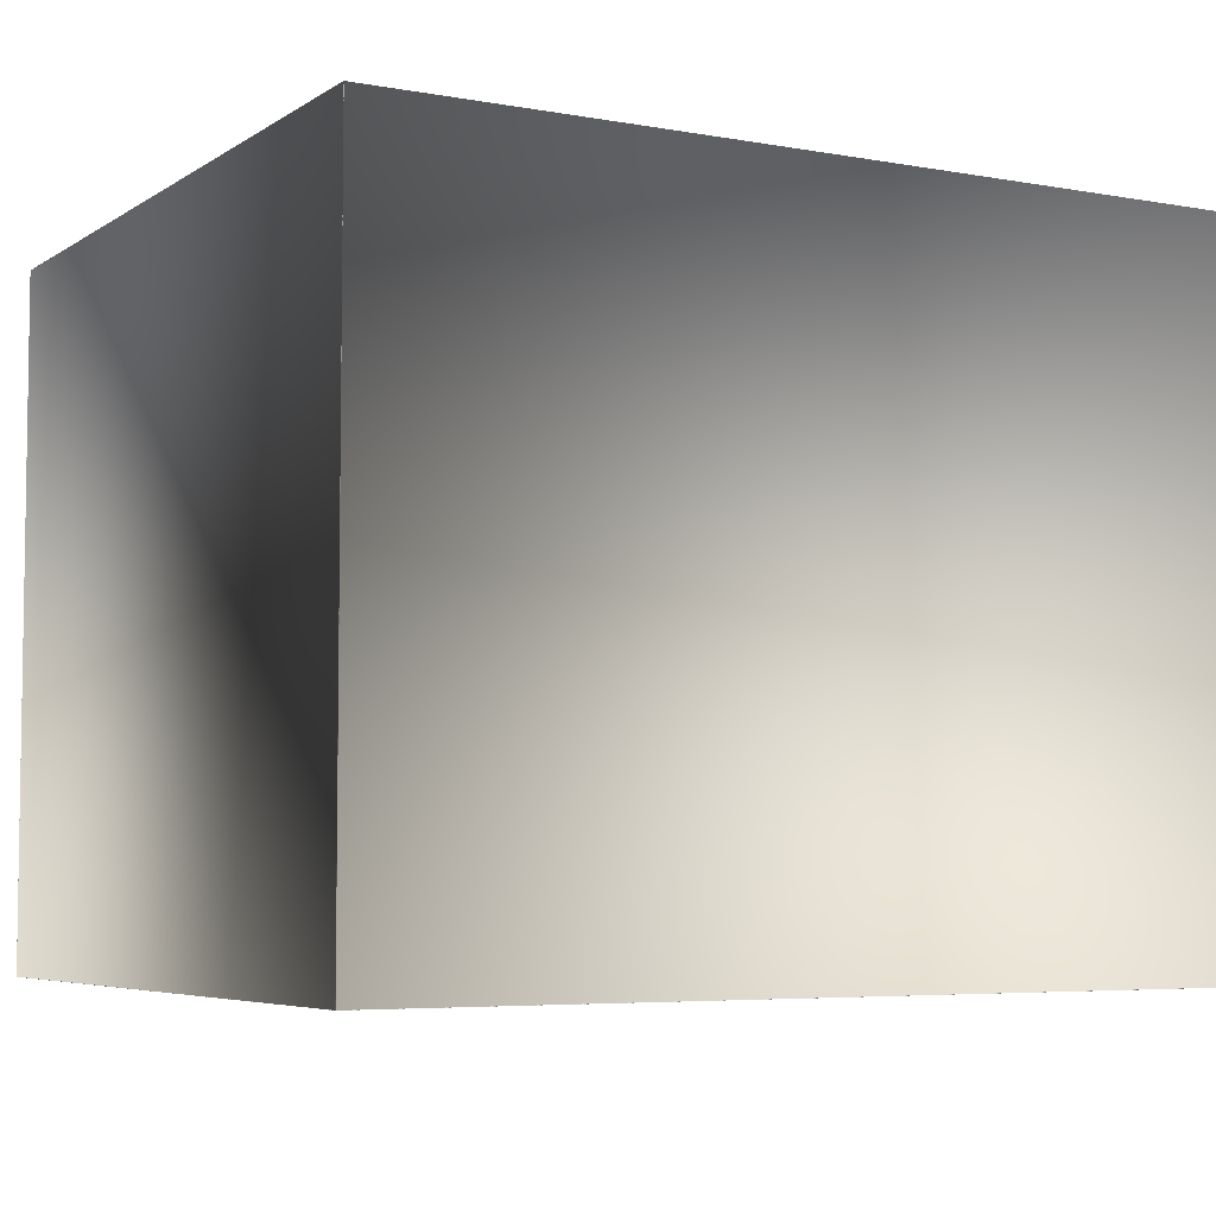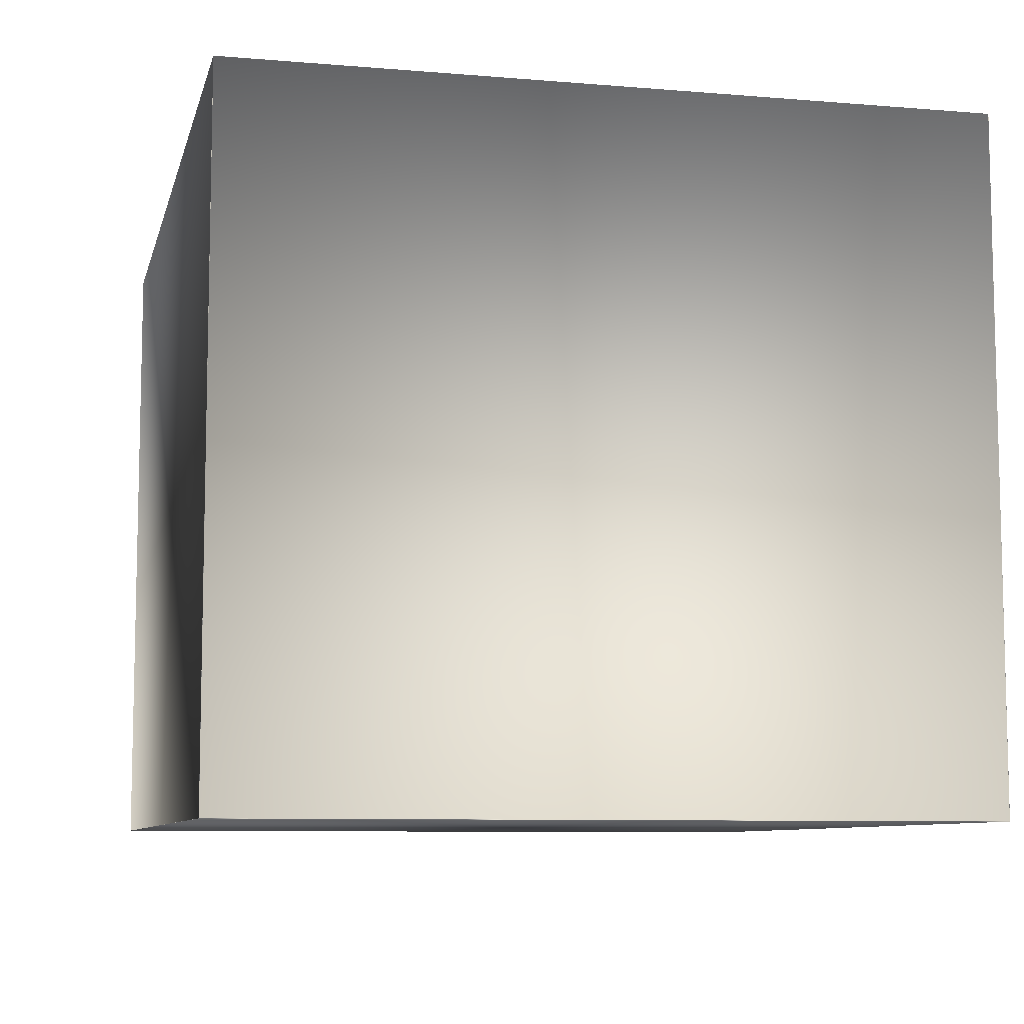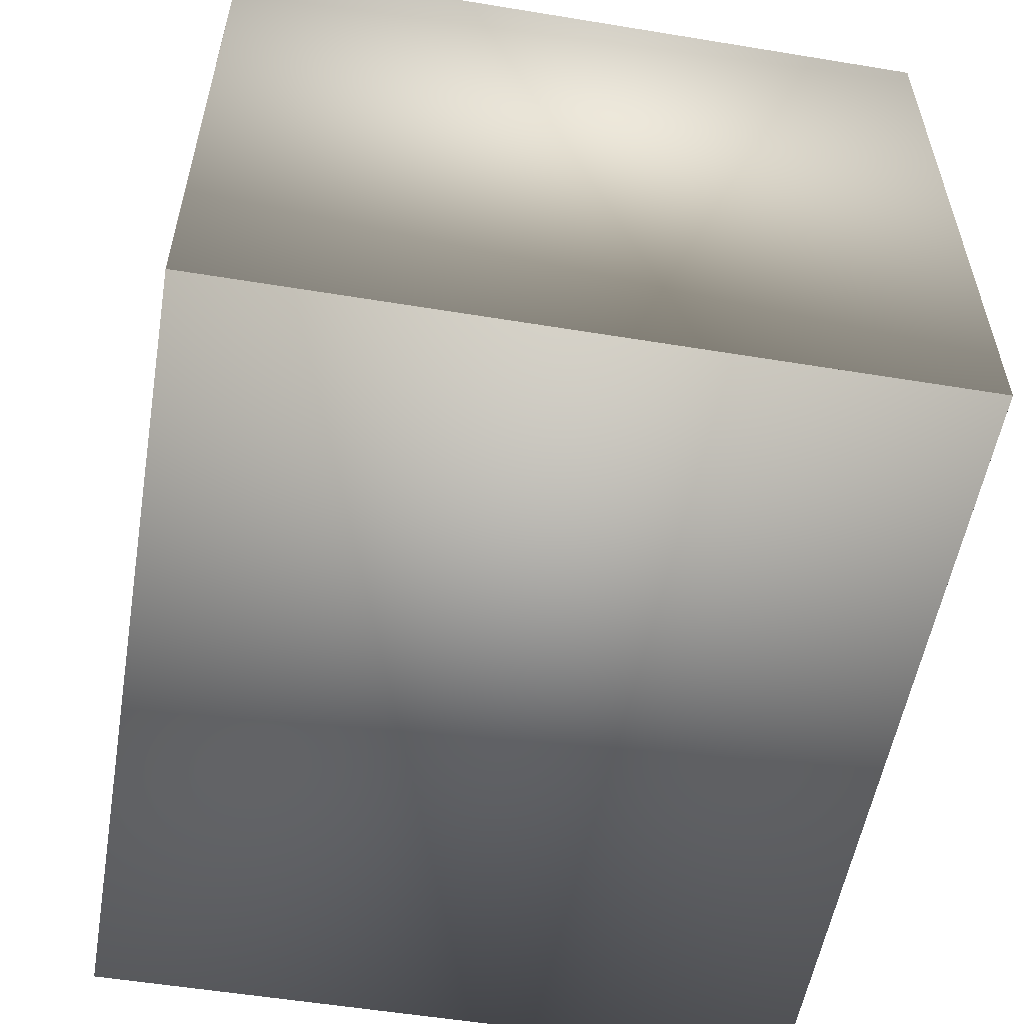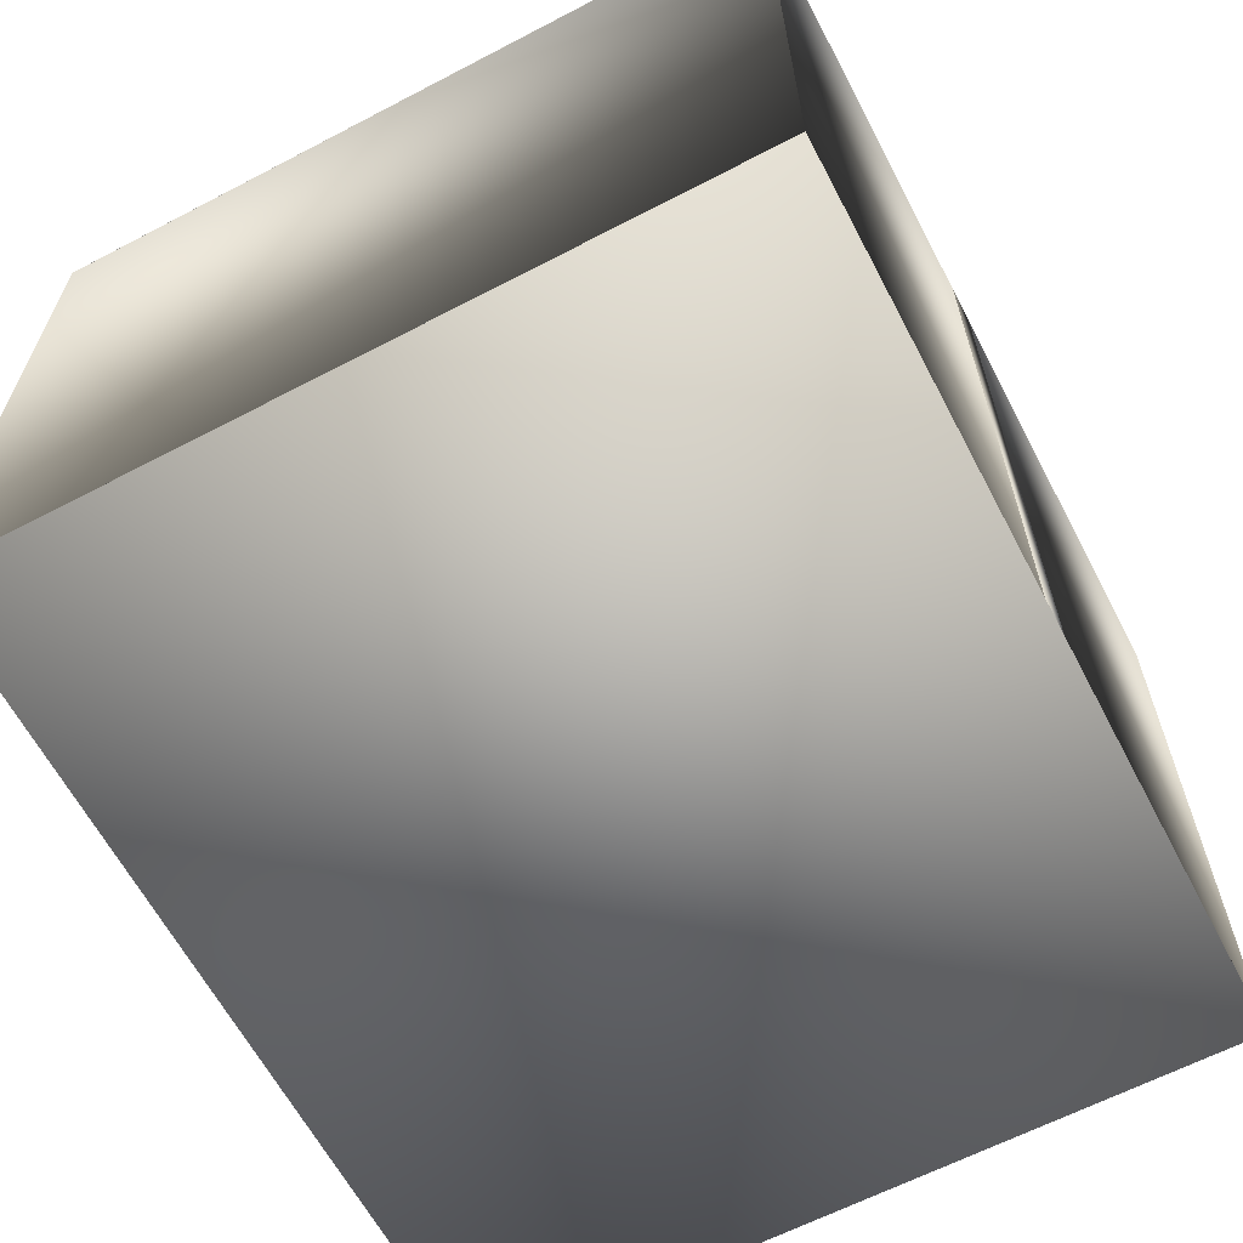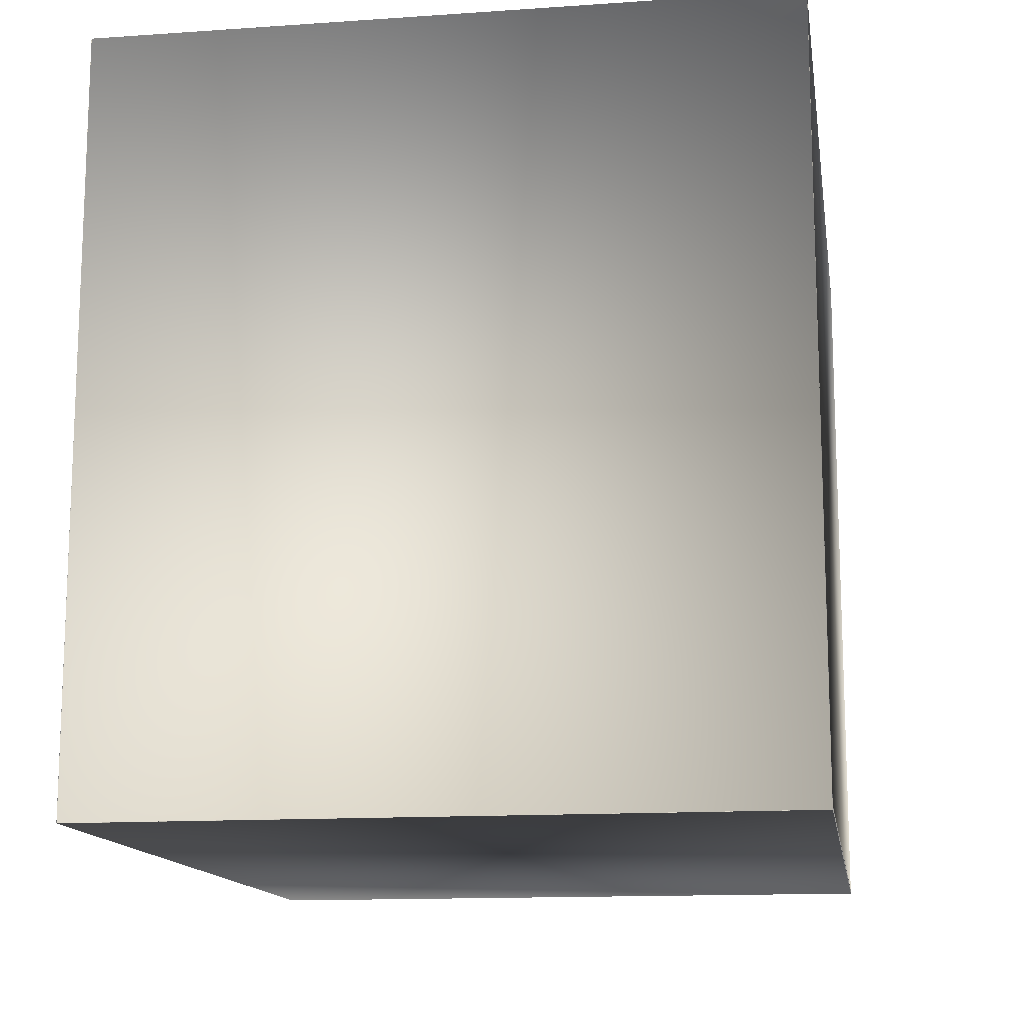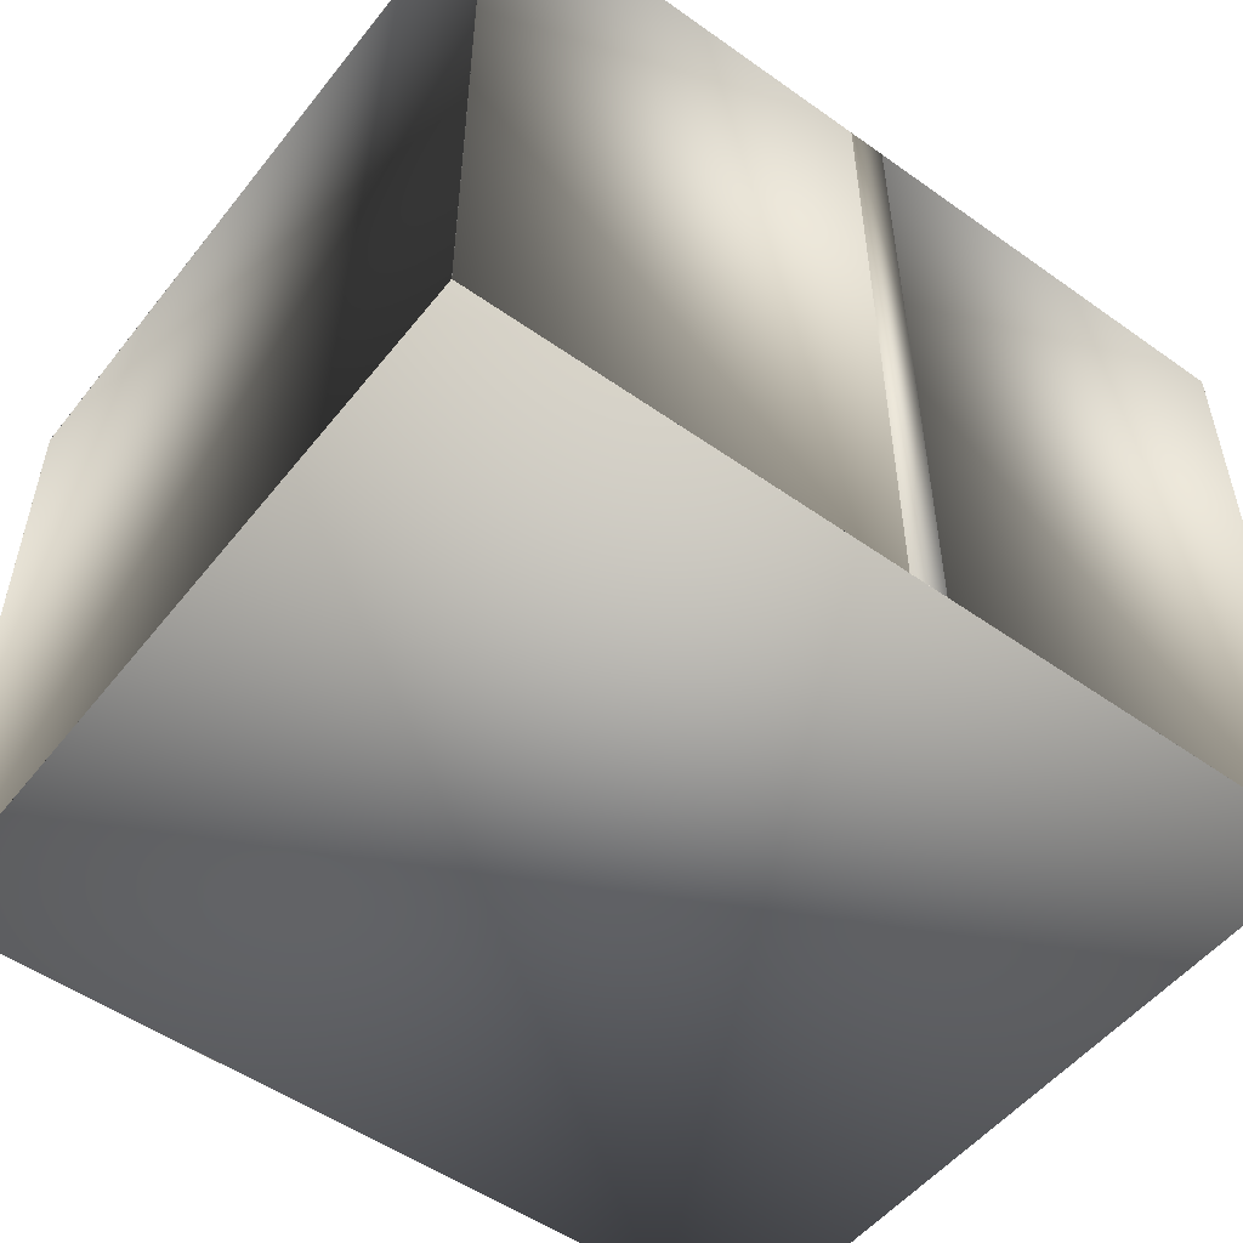
<metadata>
{"format":"obj","ext":"obj","renderer":"f3d","projection":"perspective","resolution":1024,"background":"white","views":[{"elev":-5.4,"azim":-29.2,"up":"+Z"},{"elev":-8.4,"azim":77.1,"up":"+Z"},{"elev":-55.1,"azim":80.2,"up":"+Z"},{"elev":-63.3,"azim":117.8,"up":"+Z"},{"elev":-13.7,"azim":-81.2,"up":"+Y"},{"elev":-52.2,"azim":142.6,"up":"+Z"}]}
</metadata>
<code>
v -3500 -3000 2750
v -3500 -3000 2751
v -3500 3000 2750
v -3500 3000 2751
v 3500 3000 2750
v 3500 3000 2751
v 3500 -3000 2750
v 3500 -3000 2751
v 134.8 2869 2750
v 149.8 2869 2750
v 134.8 2949 2750
v 149.8 3030 2750
v -150.2 3030 2750
v -135.2 2949 2750
v -150.2 2869 2750
v -135.2 2869 2750
v -135.2 2949 -2750
v 134.8 2949 -2750
v -150.2 2869 -2750
v -135.2 2869 -2750
v -150.2 3030 -2750
v 134.8 2869 -2750
v 149.8 2869 -2750
v 149.8 3030 -2750
v 149.8 3030 2750
v 149.8 3030 -2750
v 149.8 3029 2750
v 149.8 3029 -2750
v 3500 3029 2750
v 3500 3030 2750
v 3500 3029 -2750
v 3500 3030 -2750
v -150.2 3030 -2750
v -150.2 3030 2750
v -150.2 3029 -2750
v -150.2 3029 2750
v -3500 3030 2750
v -3500 3029 2750
v -3500 3030 -2750
v -3500 3029 -2750
v 1850 2974 595.1
v 1957 2974 595.1
v 1850 2413 595.1
v 1957 2413 595.1
v 1850 2974 -687.4
v 1957 2974 -687.4
v 1850 2329 650
v 1850 3029 -950
v 1957 2329 650
v 1957 3029 -950
v 1850 3029 650
v 1957 3029 650
v -1550 2974 595.1
v -1443 2974 595.1
v -1550 2413 595.1
v -1443 2413 595.1
v -1550 2974 -687.4
v -1443 2974 -687.4
v -1550 2329 650
v -1550 3029 -950
v -1443 2329 650
v -1443 3029 -950
v -1550 3029 650
v -1443 3029 650
v 1850 2922 -705.9
v 1850 2329 650
v 1850 2921 -706.3
v 1850 2328 649.6
v -1550 2922 -705.9
v -1550 2921 -706.3
v -1550 2329 650
v -1550 2328 649.6
v 3500 -3030 -2750
v 3500 -3030 2750
v 3499 -3030 -2750
v 3499 -3030 2750
v 3499 3030 -2750
v 3499 3030 2750
v 3500 3030 -2750
v 3500 3030 2750
v -3500 -3029 -2750
v -3500 -3029 2750
v 3500 -3029 -2750
v 3500 -3029 2750
v 3500 -3030 -2750
v 3500 -3030 2750
v -3500 -3030 -2750
v -3500 -3030 2750
v 3500 -3030 -2751
v 3500 -3030 -2750
v -3500 -3030 -2751
v -3500 -3030 -2750
v -3500 3030 -2751
v -3500 3030 -2750
v 3500 3030 -2751
v 3500 3030 -2750
v -3500 3030 -2750
v -3500 3030 2750
v -3499 3030 -2750
v -3499 3030 2750
v -3499 -3030 -2750
v -3499 -3030 2750
v -3500 -3030 -2750
v -3500 -3030 2750
f 1 2 3
f 3 2 4
f 3 4 5
f 5 4 6
f 5 6 7
f 7 6 8
f 7 8 1
f 1 8 2
f 2 4 8
f 4 6 8
f 7 1 5
f 5 1 3
f 9 10 11
f 11 10 12
f 11 12 13
f 11 13 14
f 14 13 15
f 14 15 16
f 14 17 11
f 11 17 18
f 15 19 16
f 16 19 20
f 19 15 21
f 21 15 13
f 17 14 20
f 20 14 16
f 9 22 10
f 10 22 23
f 10 23 12
f 12 23 24
f 11 18 9
f 9 18 22
f 23 18 24
f 24 18 17
f 24 17 21
f 21 17 19
f 19 17 20
f 23 22 18
f 12 24 13
f 13 24 21
f 41 42 43
f 43 42 44
f 45 43 46
f 46 43 44
f 41 45 42
f 42 45 46
f 47 48 49
f 49 48 50
f 47 49 51
f 51 49 52
f 48 51 50
f 50 51 52
f 49 50 46
f 46 50 52
f 46 52 42
f 42 52 44
f 44 52 49
f 44 49 46
f 48 45 51
f 51 45 41
f 51 41 43
f 45 48 47
f 45 47 43
f 43 47 51
f 53 54 55
f 55 54 56
f 57 55 58
f 58 55 56
f 53 57 54
f 54 57 58
f 59 60 61
f 61 60 62
f 59 61 63
f 63 61 64
f 60 63 62
f 62 63 64
f 61 62 58
f 58 62 64
f 58 64 54
f 54 64 56
f 56 64 61
f 56 61 58
f 60 57 63
f 63 57 53
f 63 53 55
f 57 60 59
f 57 59 55
f 55 59 63
f 25 26 27
f 27 26 28
f 27 29 25
f 25 29 30
f 32 30 31
f 31 30 29
f 26 32 28
f 28 32 31
f 33 34 35
f 35 34 36
f 34 37 36
f 36 37 38
f 35 40 33
f 33 40 39
f 40 38 39
f 39 38 37
f 27 28 29
f 29 28 31
f 26 32 25
f 32 30 25
f 34 37 33
f 37 39 33
f 35 36 40
f 40 36 38
f 73 74 75
f 75 74 76
f 75 76 77
f 77 76 78
f 77 78 79
f 79 78 80
f 79 73 80
f 73 74 80
f 80 78 74
f 74 78 76
f 73 75 79
f 79 75 77
f 81 82 83
f 83 82 84
f 83 84 85
f 85 84 86
f 85 87 86
f 87 88 86
f 87 88 81
f 81 88 82
f 88 86 82
f 82 86 84
f 81 83 87
f 87 83 85
f 97 98 99
f 99 98 100
f 99 100 101
f 101 100 102
f 101 102 103
f 103 102 104
f 103 97 104
f 97 98 104
f 104 102 98
f 98 102 100
f 97 99 103
f 103 99 101
f 65 66 67
f 67 66 68
f 69 65 70
f 70 65 67
f 69 70 71
f 71 70 72
f 66 71 68
f 68 71 72
f 66 65 71
f 71 65 69
f 72 70 68
f 68 70 67
f 89 90 91
f 91 90 92
f 91 92 93
f 93 92 94
f 93 94 95
f 95 94 96
f 95 96 89
f 89 96 90
f 96 94 90
f 90 94 92
f 89 91 95
f 95 91 93

</code>
